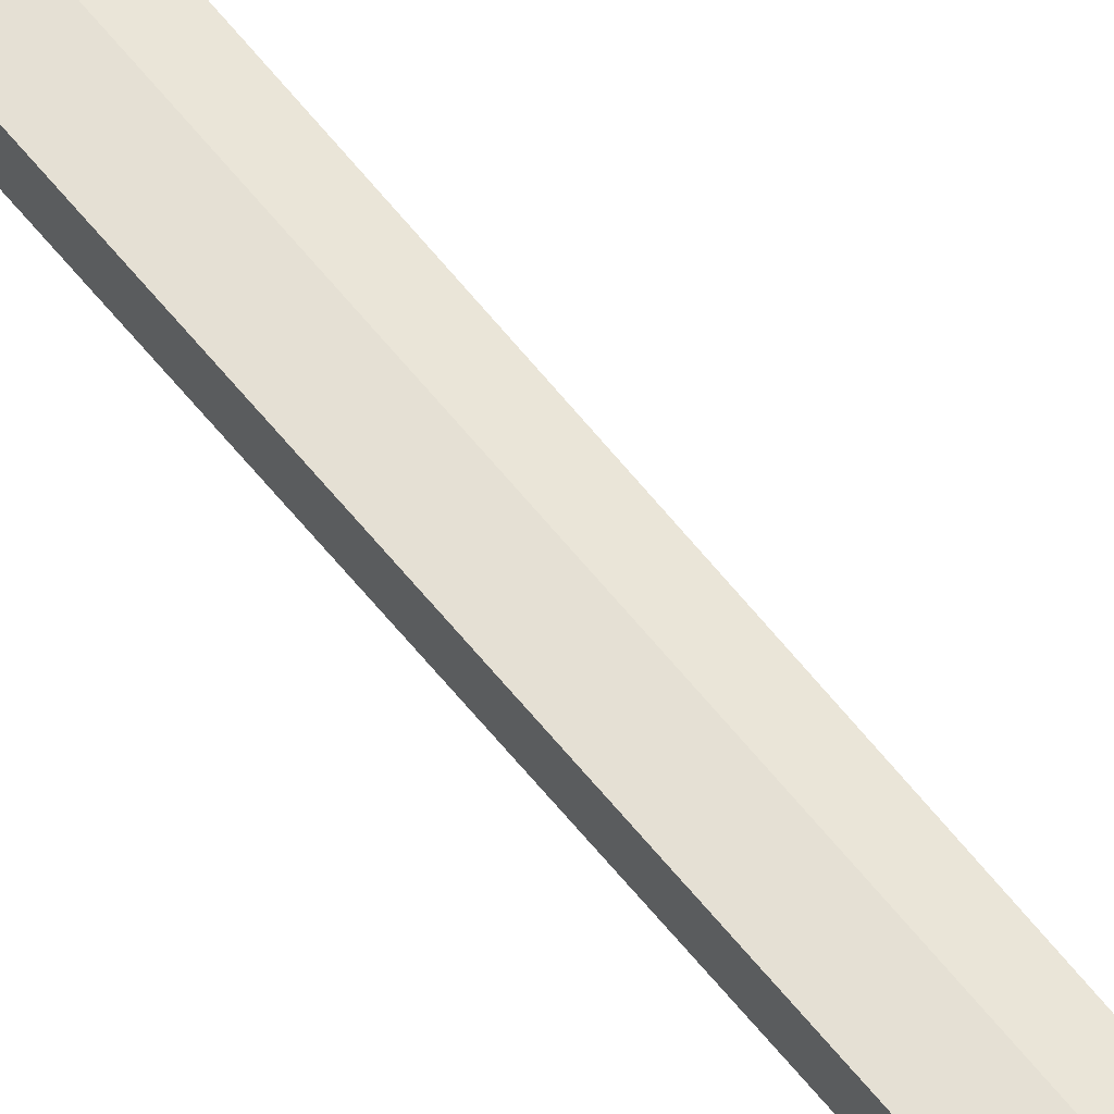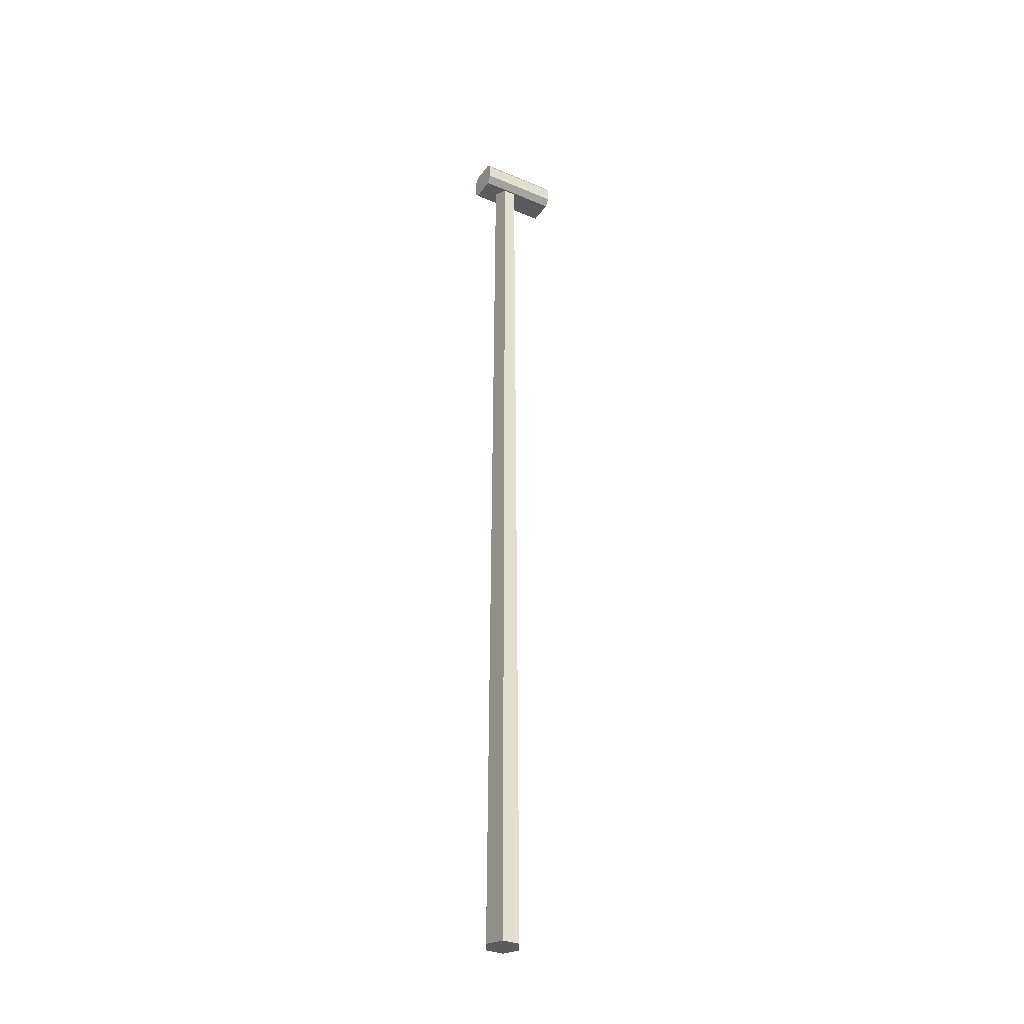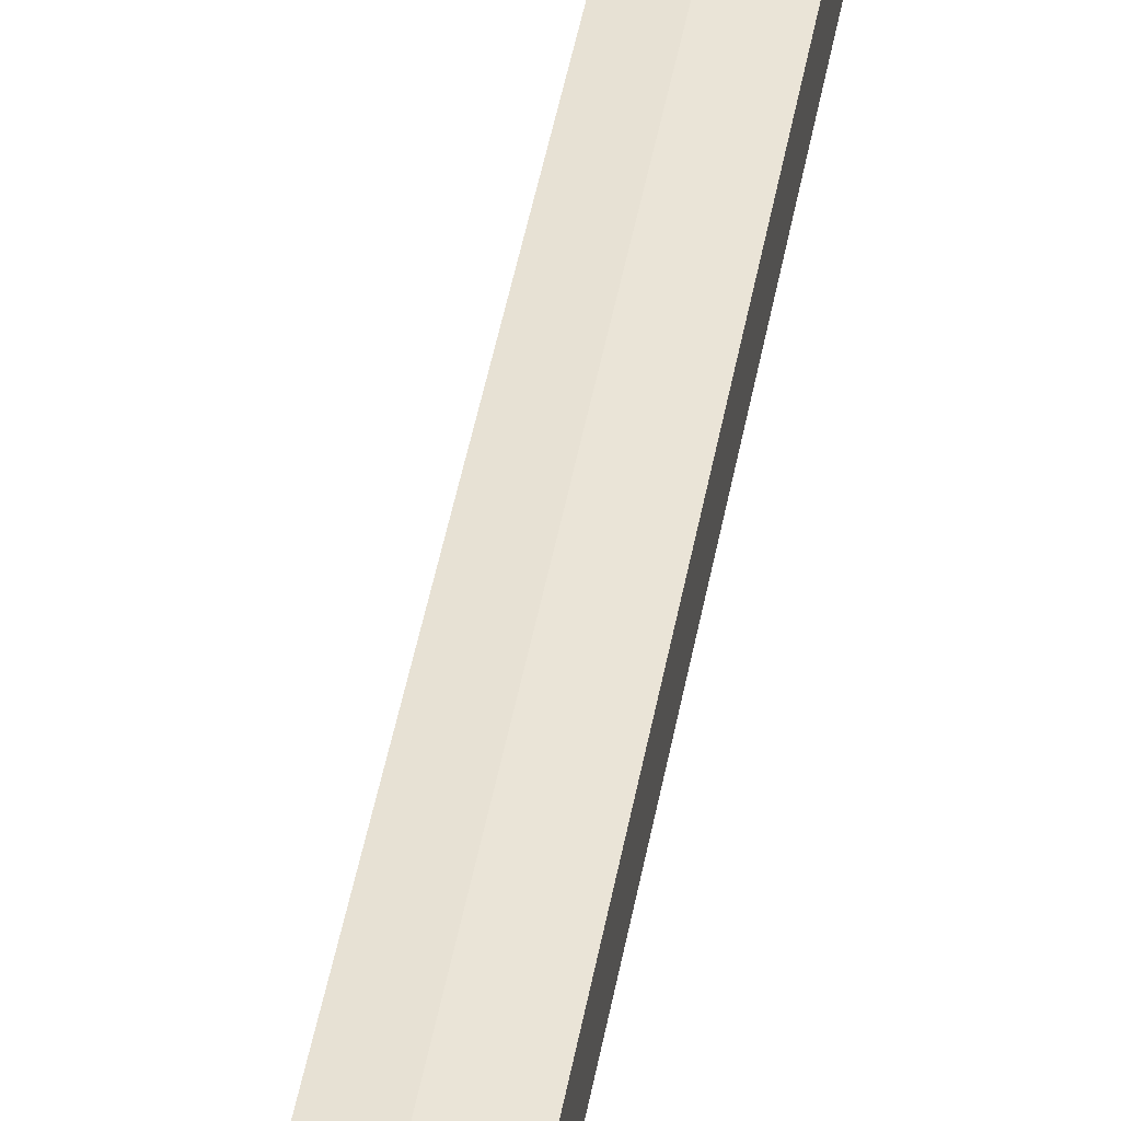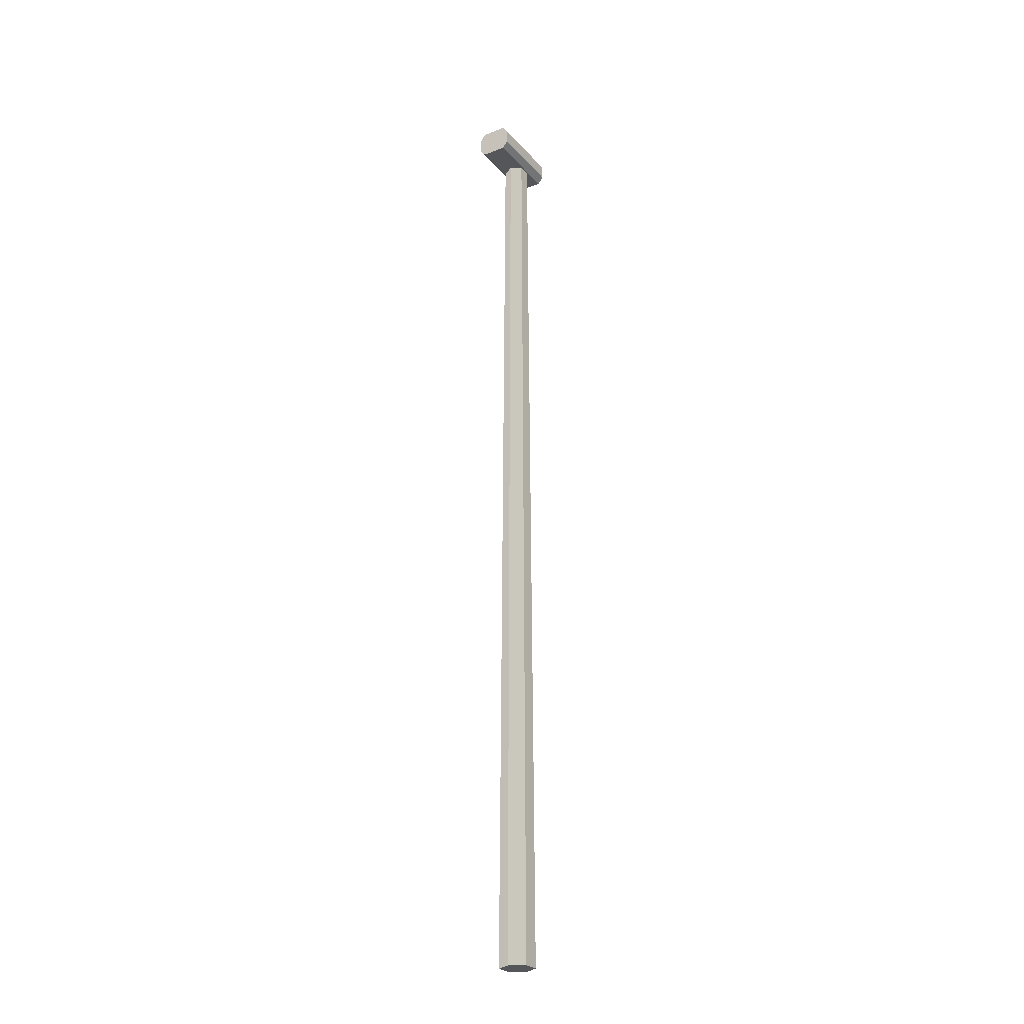
<metadata>
{"format":"obj","ext":"obj","renderer":"f3d","projection":"perspective","resolution":1024,"background":"white","views":[{"elev":62.6,"azim":141.4,"up":"+Z"},{"elev":-33.4,"azim":-120.0,"up":"+Y"},{"elev":41.9,"azim":9.4,"up":"+Z"},{"elev":-26.1,"azim":31.4,"up":"+Y"}]}
</metadata>
<code>
o Cube
v -0.0581 2.164 0.2321
v -0.08339 2.197 0.2321
v -0.0581 2.164 -0.1418
v 0.0581 2.197 0.2321
v 0.0581 2.164 0.2321
v 0.0581 2.197 -0.1418
v 0.0581 2.164 -0.1418
v -0.08339 2.197 -0.1418
v -0.08339 2.231 0.2321
v -0.08339 2.231 -0.1418
v 0.0581 2.231 -0.1418
v 0.0581 2.231 0.2321
v 0.0581 2.164 0.2321
v 0.08339 2.197 0.2321
v 0.0581 2.164 -0.1418
v -0.0581 2.197 0.2321
v -0.0581 2.164 0.2321
v -0.0581 2.197 -0.1418
v -0.0581 2.164 -0.1418
v 0.08339 2.197 -0.1418
v 0.08339 2.231 0.2321
v 0.08339 2.231 -0.1418
v -0.0581 2.231 -0.1418
v -0.0581 2.231 0.2321
v -0.0581 2.297 0.2321
v -0.08339 2.264 0.2321
v -0.0581 2.297 -0.1418
v 0.0581 2.264 0.2321
v 0.0581 2.297 0.2321
v 0.0581 2.264 -0.1418
v 0.0581 2.297 -0.1418
v -0.08339 2.264 -0.1418
v 0.0581 2.297 0.2321
v 0.08339 2.264 0.2321
v 0.0581 2.297 -0.1418
v -0.0581 2.264 0.2321
v -0.0581 2.297 0.2321
v -0.0581 2.264 -0.1418
v -0.0581 2.297 -0.1418
v 0.08339 2.264 -0.1418
v 0 -2.15 -0.08143
v 0 2.166 -0.05867
v 0.07052 -2.15 -0.04072
v 0.05081 2.166 -0.02934
v 0.07052 -2.15 0.04072
v 0.05081 2.166 0.02934
v -0 -2.15 0.08143
v -0 2.166 0.05867
v -0.07052 -2.15 0.04072
v -0.05081 2.166 0.02934
v -0.07052 -2.15 -0.04072
v -0.05081 2.166 -0.02934
f 3 6 7
f 2 3 1
f 4 1 5
f 7 1 3
f 6 5 7
f 12 2 4
f 11 4 6
f 10 6 8
f 9 8 2
f 15 18 20
f 15 14 13
f 13 16 17
f 13 19 15
f 17 18 19
f 14 24 16
f 16 23 18
f 18 22 20
f 20 21 14
f 27 30 32
f 27 26 25
f 25 28 29
f 25 31 27
f 29 30 31
f 26 12 28
f 28 11 30
f 30 10 32
f 32 9 26
f 35 38 39
f 34 35 33
f 36 33 37
f 39 33 35
f 38 37 39
f 24 34 36
f 23 36 38
f 22 38 40
f 21 40 34
f 41 44 43
f 44 45 43
f 46 47 45
f 47 50 49
f 42 50 46
f 50 51 49
f 52 41 51
f 43 47 51
f 3 8 6
f 2 8 3
f 4 2 1
f 7 5 1
f 6 4 5
f 12 9 2
f 11 12 4
f 10 11 6
f 9 10 8
f 15 19 18
f 15 20 14
f 13 14 16
f 13 17 19
f 17 16 18
f 14 21 24
f 16 24 23
f 18 23 22
f 20 22 21
f 27 31 30
f 27 32 26
f 25 26 28
f 25 29 31
f 29 28 30
f 26 9 12
f 28 12 11
f 30 11 10
f 32 10 9
f 35 40 38
f 34 40 35
f 36 34 33
f 39 37 33
f 38 36 37
f 24 21 34
f 23 24 36
f 22 23 38
f 21 22 40
f 41 42 44
f 44 46 45
f 46 48 47
f 47 48 50
f 46 44 42
f 42 52 50
f 50 48 46
f 50 52 51
f 52 42 41
f 51 41 43
f 43 45 47
f 47 49 51

</code>
